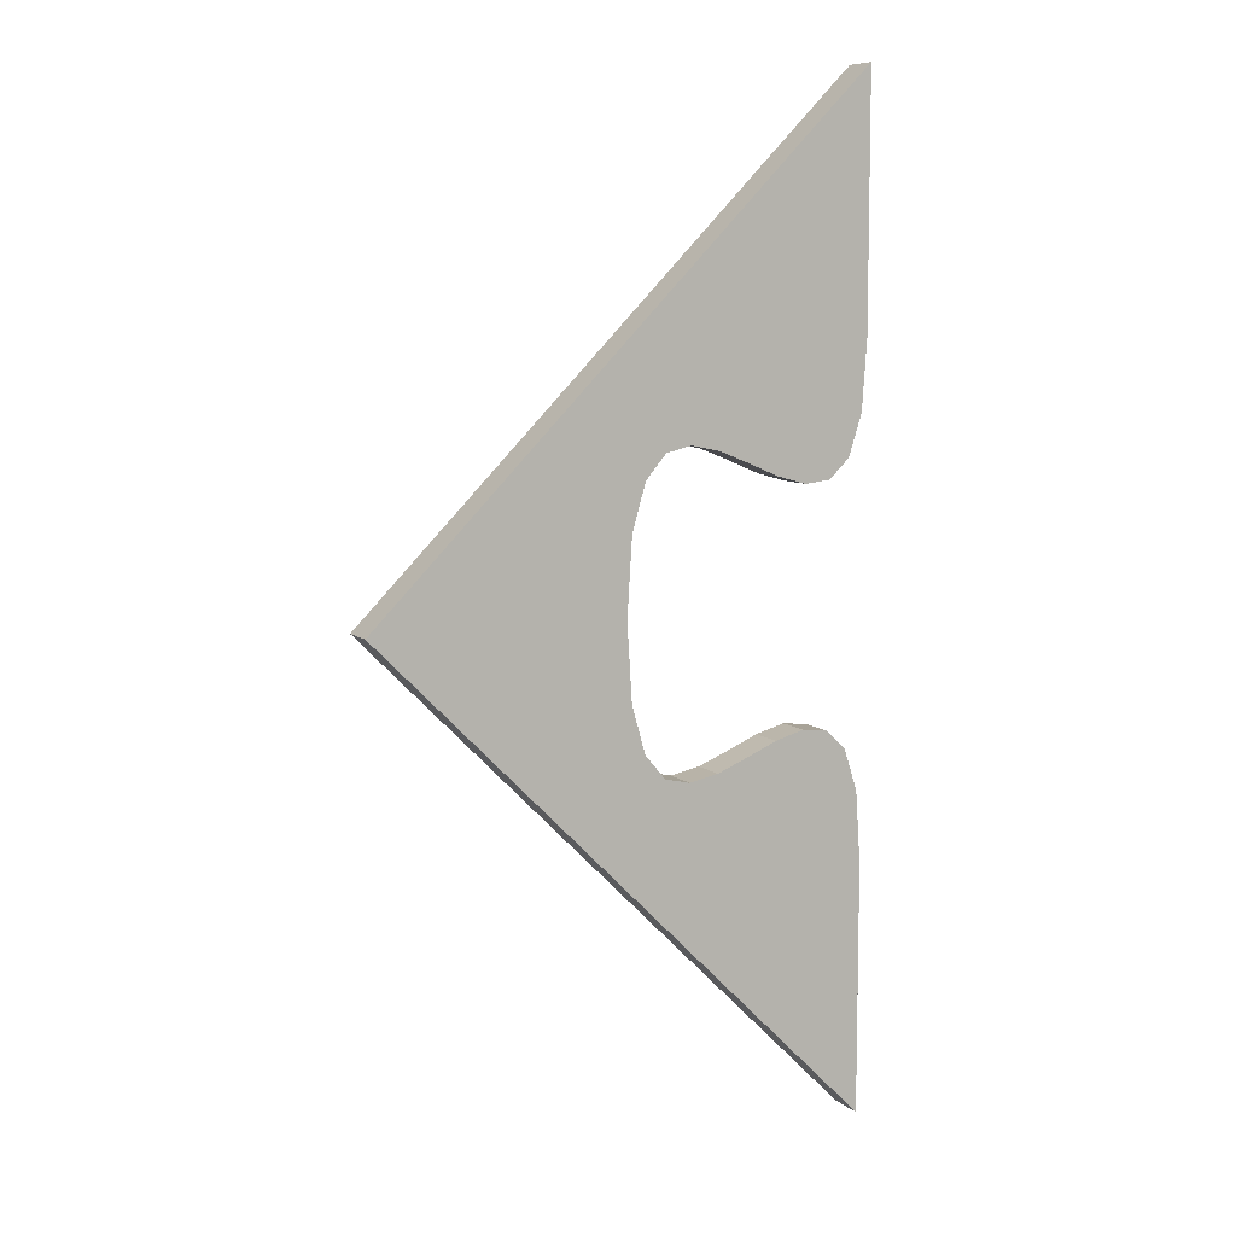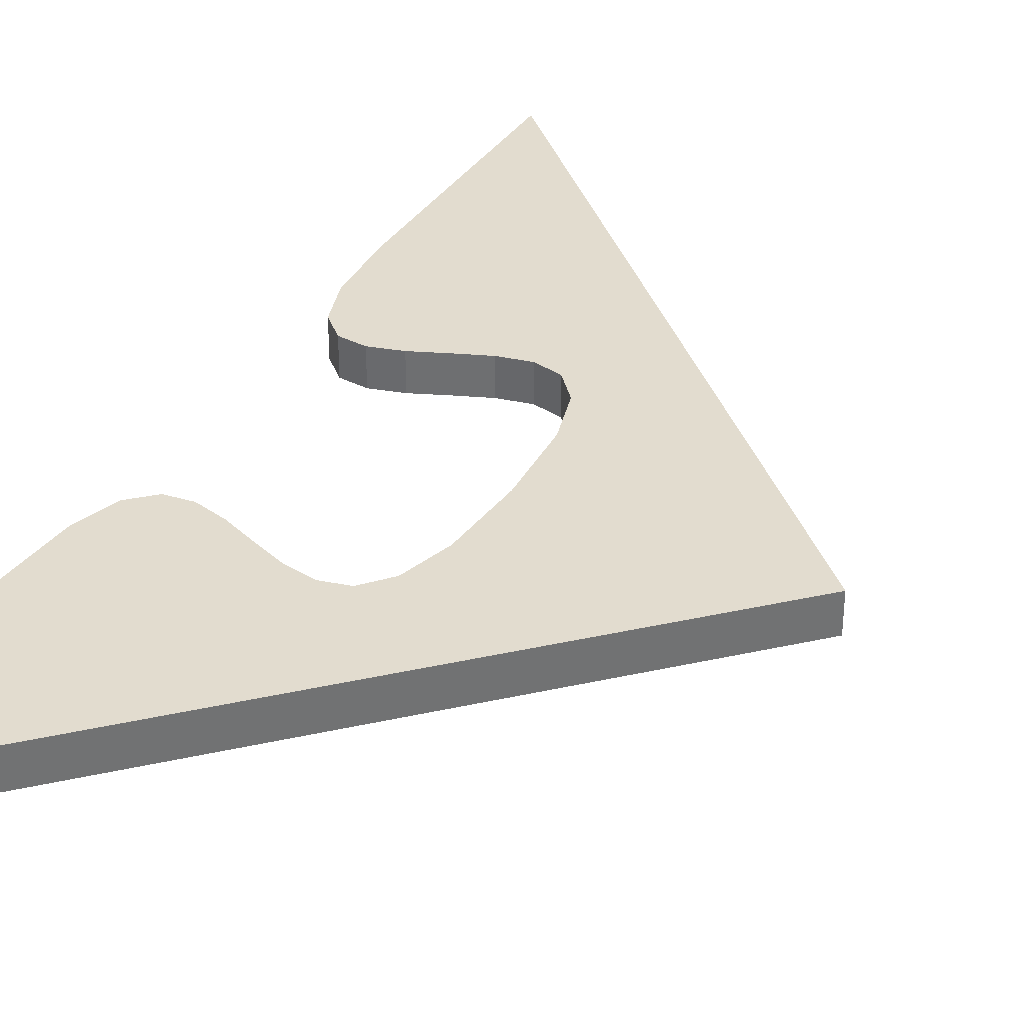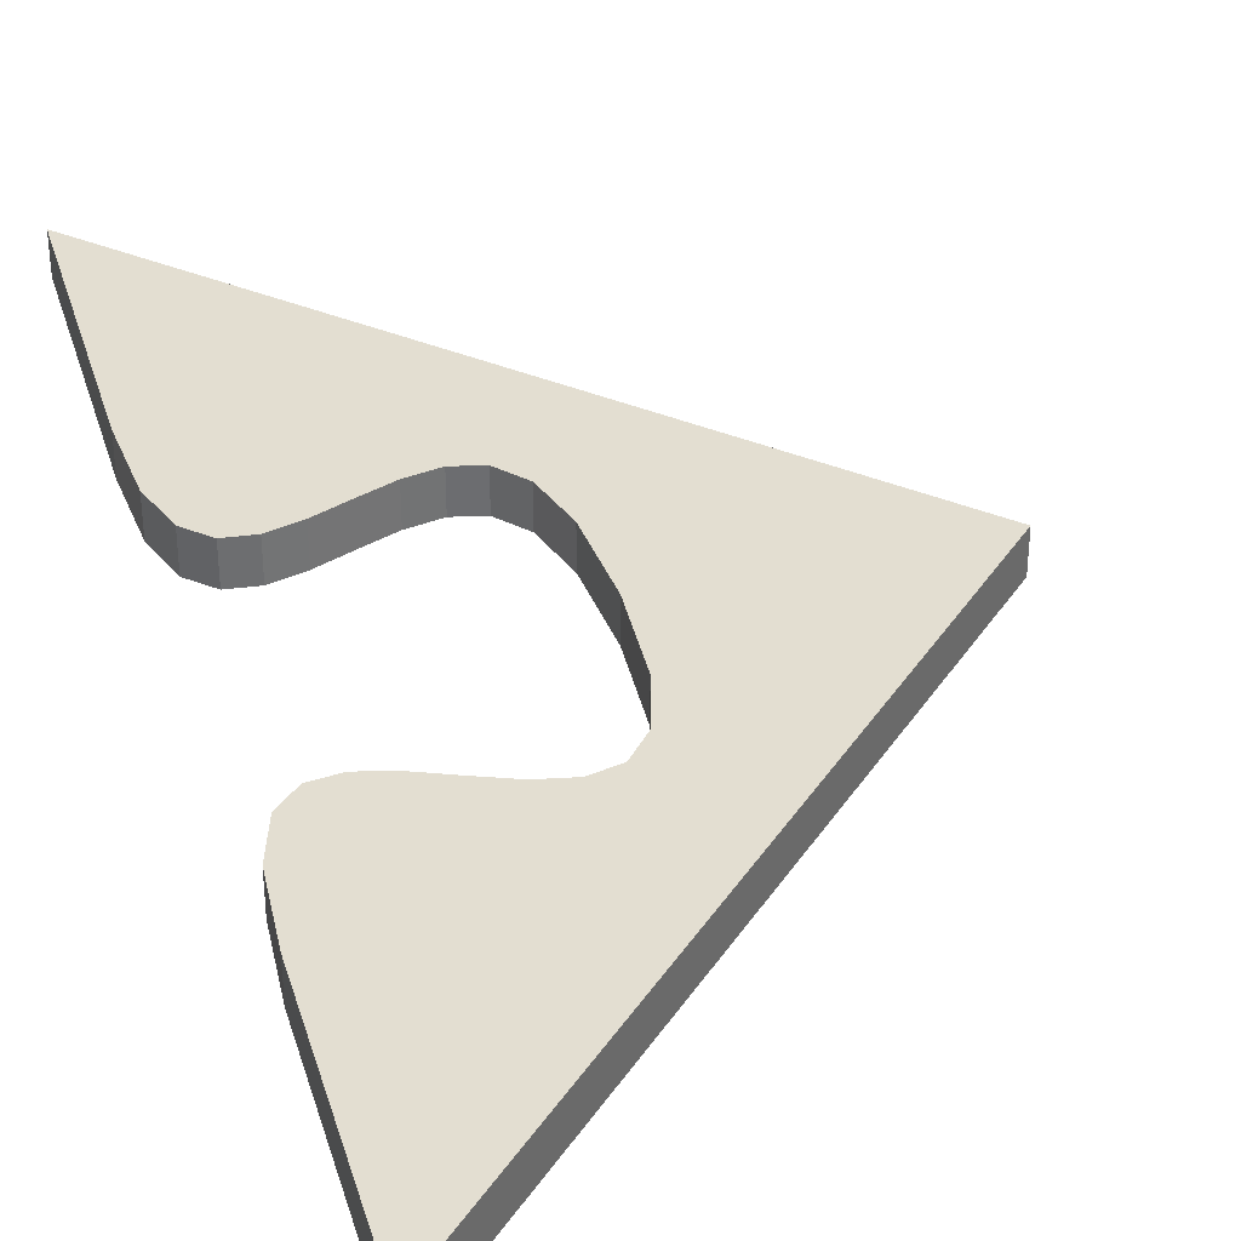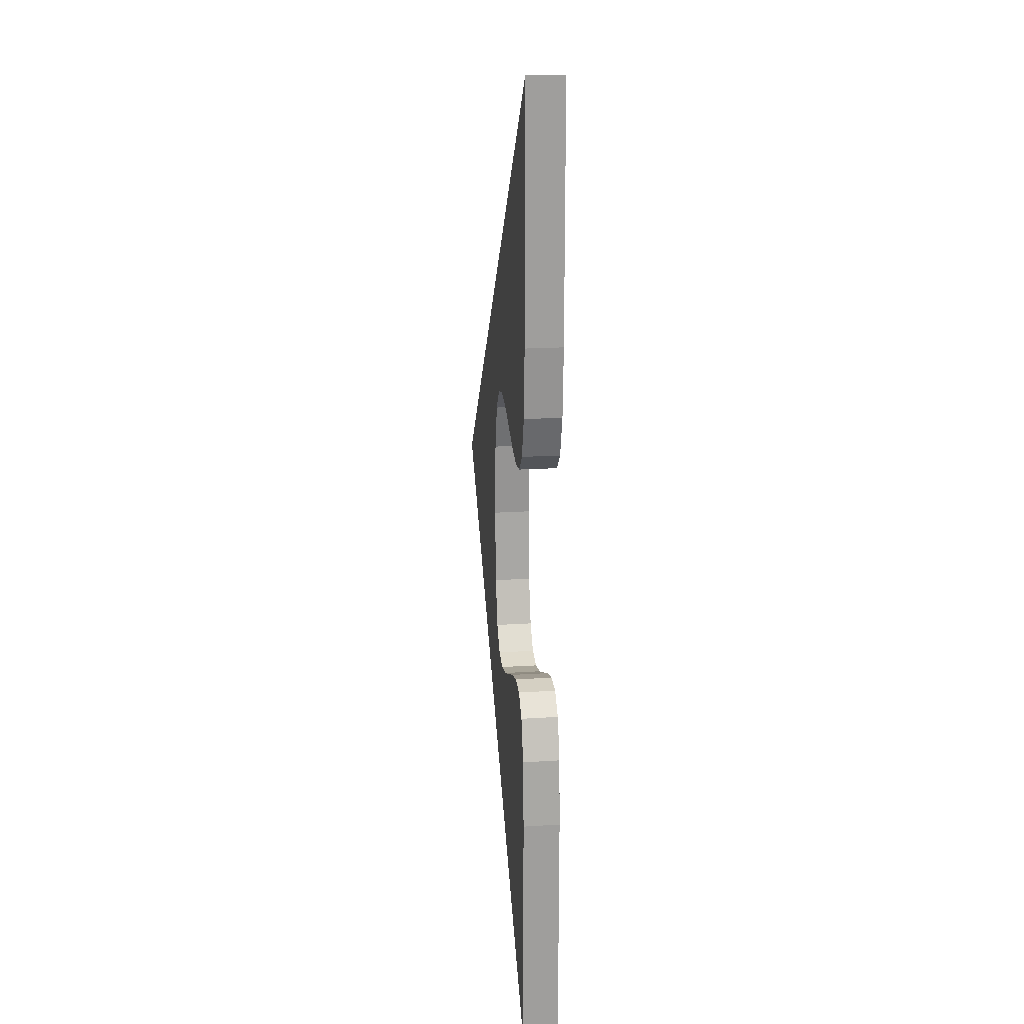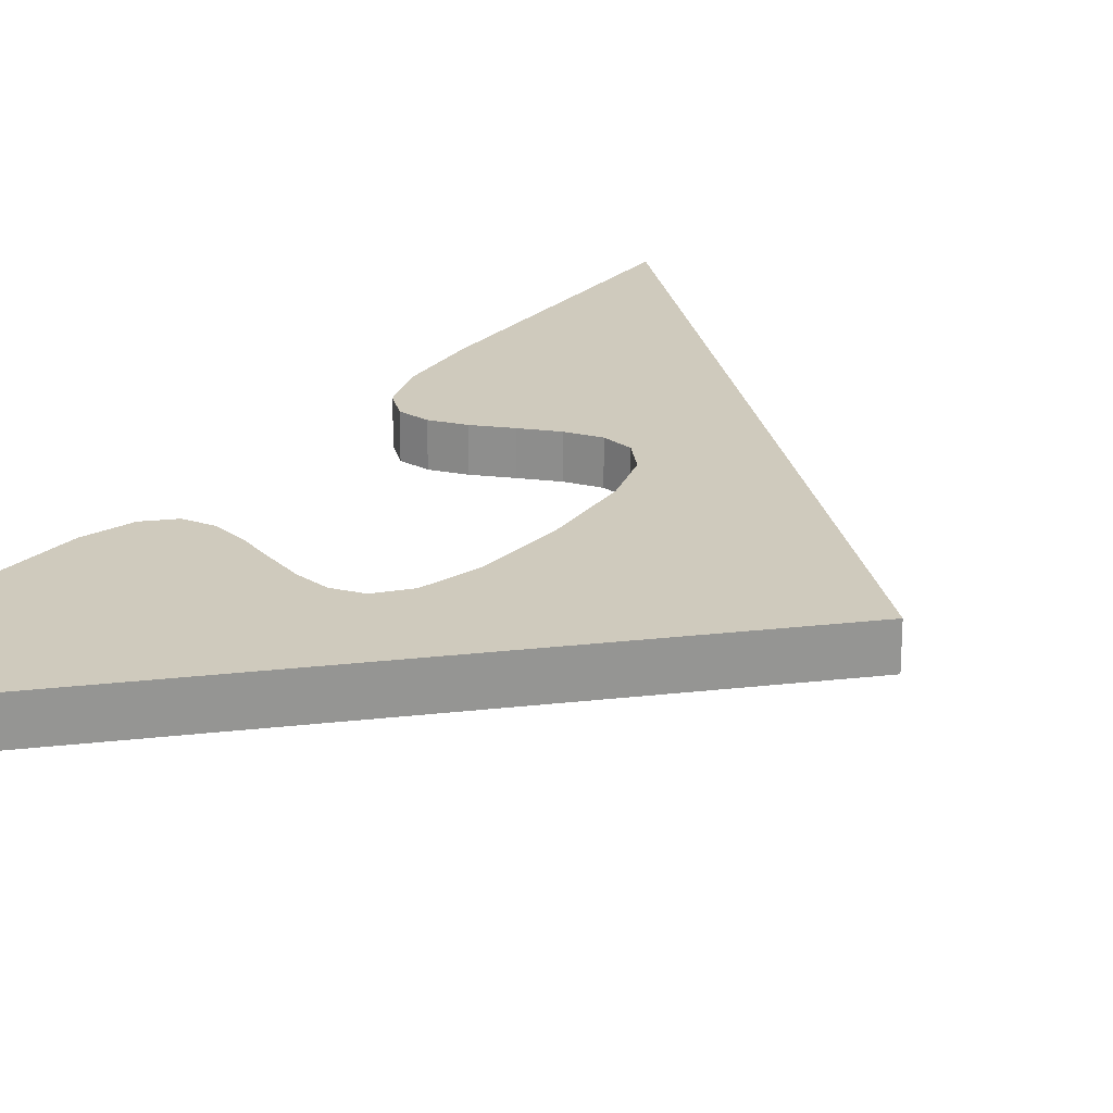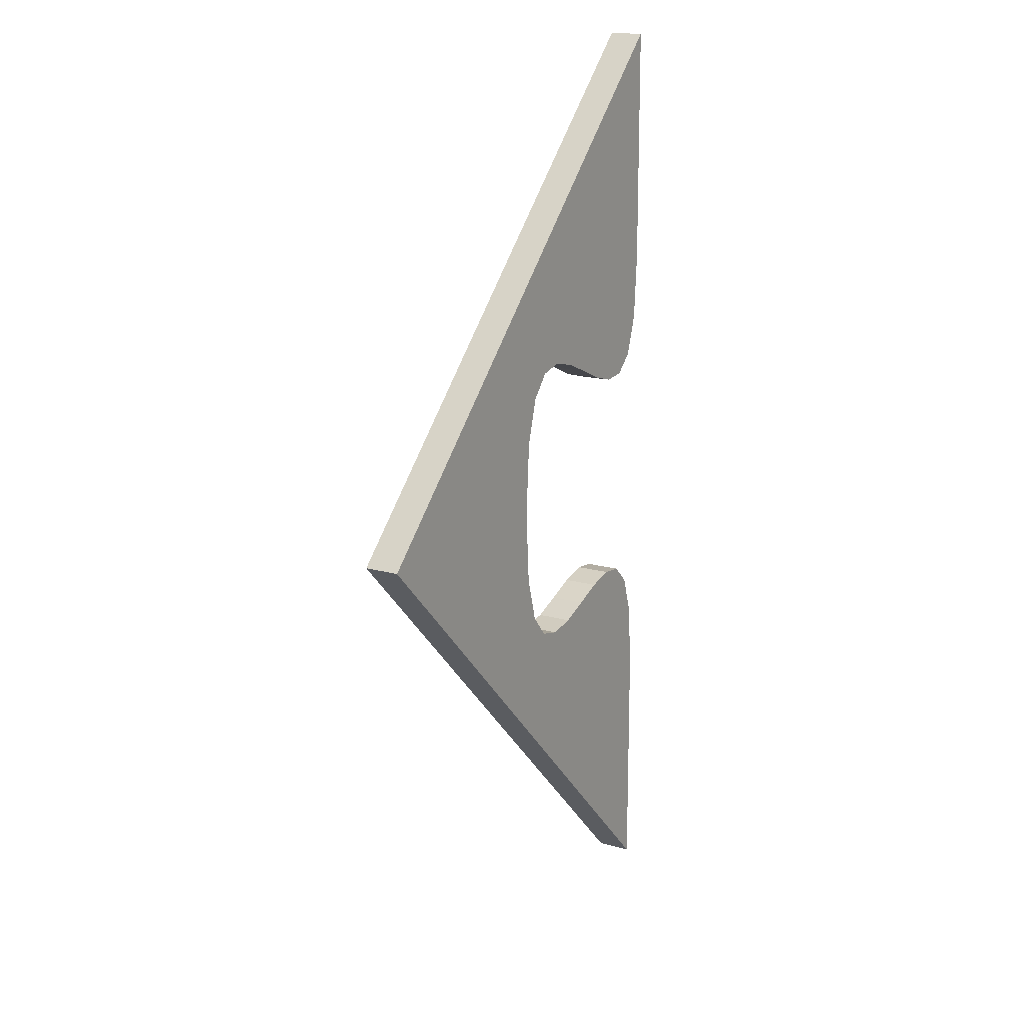
<metadata>
{"format":"obj","ext":"obj","renderer":"f3d","projection":"perspective","resolution":1024,"background":"white","views":[{"elev":8.2,"azim":-26.7,"up":"+Z"},{"elev":34.7,"azim":-151.8,"up":"+Y"},{"elev":36.2,"azim":164.0,"up":"+Y"},{"elev":19.5,"azim":83.1,"up":"+Z"},{"elev":22.9,"azim":-146.2,"up":"+Y"},{"elev":15.8,"azim":-59.0,"up":"+Z"}]}
</metadata>
<code>
o Curve
v 0.2925 0 0.2924
v 0 0 0
v 0.2925 0 -0.2924
v 0.2925 0 -0.2909
v 0.2925 0 -0.2866
v 0.2925 0 -0.2798
v 0.2925 0 -0.2707
v 0.2925 0 -0.2596
v 0.2925 0 -0.2467
v 0.2925 0 -0.2323
v 0.2925 0 -0.2166
v 0.2925 0 -0.1999
v 0.2925 0 -0.1824
v 0.2925 0 -0.1644
v 0.2925 0 -0.1462
v 0.2896 0 -0.1053
v 0.2816 0 -0.0808
v 0.2696 0 -0.06939
v 0.2546 0 -0.06768
v 0.2375 0 -0.07233
v 0.2193 0 -0.07995
v 0.2012 0 -0.0872
v 0.1841 0 -0.0907
v 0.1691 0 -0.08709
v 0.1571 0 -0.07302
v 0.1491 0 -0.04511
v 0.1462 0 0
v 0.1491 0 0.04511
v 0.1571 0 0.07302
v 0.1691 0 0.08709
v 0.1841 0 0.0907
v 0.2012 0 0.0872
v 0.2193 0 0.07995
v 0.2375 0 0.07233
v 0.2546 0 0.06768
v 0.2696 0 0.06939
v 0.2816 0 0.0808
v 0.2896 0 0.1053
v 0.2925 0 0.1462
v 0.2925 0 0.1568
v 0.2925 0 0.1697
v 0.2925 0 0.1845
v 0.2925 0 0.2003
v 0.2925 0 0.2167
v 0.2925 0 0.233
v 0.2925 0 0.2485
v 0.2925 0 0.2626
v 0.2925 0 0.2747
v 0.2925 0 0.2841
v 0.2925 0 0.2902
v 0.2925 -0.02159 0.2924
v 0 -0.02159 0
v 0.2925 -0.02159 -0.2924
v 0.2925 -0.02159 -0.2909
v 0.2925 -0.02159 -0.2866
v 0.2925 -0.02159 -0.2798
v 0.2925 -0.02159 -0.2707
v 0.2925 -0.02159 -0.2596
v 0.2925 -0.02159 -0.2467
v 0.2925 -0.02159 -0.2323
v 0.2925 -0.02159 -0.2166
v 0.2925 -0.02159 -0.1999
v 0.2925 -0.02159 -0.1824
v 0.2925 -0.02159 -0.1644
v 0.2925 -0.02159 -0.1462
v 0.2896 -0.02159 -0.1053
v 0.2816 -0.02159 -0.0808
v 0.2696 -0.02159 -0.06939
v 0.2546 -0.02159 -0.06768
v 0.2375 -0.02159 -0.07233
v 0.2193 -0.02159 -0.07995
v 0.2012 -0.02159 -0.0872
v 0.1841 -0.02159 -0.0907
v 0.1691 -0.02159 -0.08709
v 0.1571 -0.02159 -0.07302
v 0.1491 -0.02159 -0.04511
v 0.1462 -0.02159 0
v 0.1491 -0.02159 0.04511
v 0.1571 -0.02159 0.07302
v 0.1691 -0.02159 0.08709
v 0.1841 -0.02159 0.0907
v 0.2012 -0.02159 0.0872
v 0.2193 -0.02159 0.07995
v 0.2375 -0.02159 0.07233
v 0.2546 -0.02159 0.06768
v 0.2696 -0.02159 0.06939
v 0.2816 -0.02159 0.0808
v 0.2896 -0.02159 0.1053
v 0.2925 -0.02159 0.1462
v 0.2925 -0.02159 0.1568
v 0.2925 -0.02159 0.1697
v 0.2925 -0.02159 0.1845
v 0.2925 -0.02159 0.2003
v 0.2925 -0.02159 0.2167
v 0.2925 -0.02159 0.233
v 0.2925 -0.02159 0.2485
v 0.2925 -0.02159 0.2626
v 0.2925 -0.02159 0.2747
v 0.2925 -0.02159 0.2841
v 0.2925 -0.02159 0.2902
f 2 4 3
f 2 5 4
f 2 6 5
f 2 7 6
f 2 8 7
f 2 9 8
f 2 10 9
f 2 11 10
f 2 12 11
f 2 13 12
f 2 14 13
f 2 24 14
f 24 15 14
f 24 23 15
f 23 16 15
f 23 17 16
f 22 17 23
f 21 17 22
f 2 25 24
f 21 18 17
f 20 18 21
f 2 26 25
f 19 18 20
f 2 27 26
f 1 29 2
f 29 28 2
f 28 27 2
f 34 36 35
f 34 37 36
f 33 37 34
f 1 30 29
f 32 37 33
f 32 38 37
f 1 31 30
f 31 38 32
f 1 38 31
f 1 50 38
f 50 49 38
f 49 48 38
f 48 47 38
f 47 46 38
f 46 45 38
f 45 44 38
f 44 43 38
f 43 42 38
f 42 41 38
f 41 40 38
f 40 39 38
f 52 53 54
f 52 54 55
f 52 55 56
f 52 56 57
f 52 57 58
f 52 58 59
f 52 59 60
f 52 60 61
f 52 61 62
f 52 62 63
f 52 63 64
f 52 64 74
f 74 64 65
f 74 65 73
f 73 65 66
f 73 66 67
f 72 73 67
f 71 72 67
f 52 74 75
f 71 67 68
f 70 71 68
f 52 75 76
f 69 70 68
f 52 76 77
f 51 52 79
f 79 52 78
f 78 52 77
f 84 85 86
f 84 86 87
f 83 84 87
f 51 79 80
f 82 83 87
f 82 87 88
f 51 80 81
f 81 82 88
f 51 81 88
f 51 88 100
f 100 88 99
f 99 88 98
f 98 88 97
f 97 88 96
f 96 88 95
f 95 88 94
f 94 88 93
f 93 88 92
f 92 88 91
f 91 88 90
f 90 88 89
f 2 3 53 52
f 3 4 54 53
f 4 5 55 54
f 5 6 56 55
f 6 7 57 56
f 7 8 58 57
f 8 9 59 58
f 9 10 60 59
f 10 11 61 60
f 11 12 62 61
f 12 13 63 62
f 13 14 64 63
f 14 15 65 64
f 23 24 74 73
f 15 16 66 65
f 16 17 67 66
f 22 23 73 72
f 21 22 72 71
f 24 25 75 74
f 17 18 68 67
f 20 21 71 70
f 25 26 76 75
f 19 20 70 69
f 18 19 69 68
f 26 27 77 76
f 1 2 52 51
f 28 29 79 78
f 27 28 78 77
f 34 35 85 84
f 35 36 86 85
f 36 37 87 86
f 33 34 84 83
f 29 30 80 79
f 32 33 83 82
f 37 38 88 87
f 30 31 81 80
f 31 32 82 81
f 50 1 51 100
f 49 50 100 99
f 48 49 99 98
f 47 48 98 97
f 46 47 97 96
f 45 46 96 95
f 44 45 95 94
f 43 44 94 93
f 42 43 93 92
f 41 42 92 91
f 40 41 91 90
f 39 40 90 89
f 38 39 89 88
o Curve
v 0.2925 0 0.2924
v 0 0 0
v 0.2925 0 -0.2924
v 0.2925 0 -0.2909
v 0.2925 0 -0.2866
v 0.2925 0 -0.2798
v 0.2925 0 -0.2707
v 0.2925 0 -0.2596
v 0.2925 0 -0.2467
v 0.2925 0 -0.2323
v 0.2925 0 -0.2166
v 0.2925 0 -0.1999
v 0.2925 0 -0.1824
v 0.2925 0 -0.1644
v 0.2925 0 -0.1462
v 0.2896 0 -0.1053
v 0.2816 0 -0.0808
v 0.2696 0 -0.06939
v 0.2546 0 -0.06768
v 0.2375 0 -0.07233
v 0.2193 0 -0.07995
v 0.2012 0 -0.0872
v 0.1841 0 -0.0907
v 0.1691 0 -0.08709
v 0.1571 0 -0.07302
v 0.1491 0 -0.04511
v 0.1462 0 0
v 0.1491 0 0.04511
v 0.1571 0 0.07302
v 0.1691 0 0.08709
v 0.1841 0 0.0907
v 0.2012 0 0.0872
v 0.2193 0 0.07995
v 0.2375 0 0.07233
v 0.2546 0 0.06768
v 0.2696 0 0.06939
v 0.2816 0 0.0808
v 0.2896 0 0.1053
v 0.2925 0 0.1462
v 0.2925 0 0.1568
v 0.2925 0 0.1697
v 0.2925 0 0.1845
v 0.2925 0 0.2003
v 0.2925 0 0.2167
v 0.2925 0 0.233
v 0.2925 0 0.2485
v 0.2925 0 0.2626
v 0.2925 0 0.2747
v 0.2925 0 0.2841
v 0.2925 0 0.2902
v 0.2925 -0.02159 0.2924
v 0 -0.02159 0
v 0.2925 -0.02159 -0.2924
v 0.2925 -0.02159 -0.2909
v 0.2925 -0.02159 -0.2866
v 0.2925 -0.02159 -0.2798
v 0.2925 -0.02159 -0.2707
v 0.2925 -0.02159 -0.2596
v 0.2925 -0.02159 -0.2467
v 0.2925 -0.02159 -0.2323
v 0.2925 -0.02159 -0.2166
v 0.2925 -0.02159 -0.1999
v 0.2925 -0.02159 -0.1824
v 0.2925 -0.02159 -0.1644
v 0.2925 -0.02159 -0.1462
v 0.2896 -0.02159 -0.1053
v 0.2816 -0.02159 -0.0808
v 0.2696 -0.02159 -0.06939
v 0.2546 -0.02159 -0.06768
v 0.2375 -0.02159 -0.07233
v 0.2193 -0.02159 -0.07995
v 0.2012 -0.02159 -0.0872
v 0.1841 -0.02159 -0.0907
v 0.1691 -0.02159 -0.08709
v 0.1571 -0.02159 -0.07302
v 0.1491 -0.02159 -0.04511
v 0.1462 -0.02159 0
v 0.1491 -0.02159 0.04511
v 0.1571 -0.02159 0.07302
v 0.1691 -0.02159 0.08709
v 0.1841 -0.02159 0.0907
v 0.2012 -0.02159 0.0872
v 0.2193 -0.02159 0.07995
v 0.2375 -0.02159 0.07233
v 0.2546 -0.02159 0.06768
v 0.2696 -0.02159 0.06939
v 0.2816 -0.02159 0.0808
v 0.2896 -0.02159 0.1053
v 0.2925 -0.02159 0.1462
v 0.2925 -0.02159 0.1568
v 0.2925 -0.02159 0.1697
v 0.2925 -0.02159 0.1845
v 0.2925 -0.02159 0.2003
v 0.2925 -0.02159 0.2167
v 0.2925 -0.02159 0.233
v 0.2925 -0.02159 0.2485
v 0.2925 -0.02159 0.2626
v 0.2925 -0.02159 0.2747
v 0.2925 -0.02159 0.2841
v 0.2925 -0.02159 0.2902
f 102 104 103
f 102 105 104
f 102 106 105
f 102 107 106
f 102 108 107
f 102 109 108
f 102 110 109
f 102 111 110
f 102 112 111
f 102 113 112
f 102 114 113
f 102 124 114
f 124 115 114
f 124 123 115
f 123 116 115
f 123 117 116
f 122 117 123
f 121 117 122
f 102 125 124
f 121 118 117
f 120 118 121
f 102 126 125
f 119 118 120
f 102 127 126
f 101 129 102
f 129 128 102
f 128 127 102
f 134 136 135
f 134 137 136
f 133 137 134
f 101 130 129
f 132 137 133
f 132 138 137
f 101 131 130
f 131 138 132
f 101 138 131
f 101 150 138
f 150 149 138
f 149 148 138
f 148 147 138
f 147 146 138
f 146 145 138
f 145 144 138
f 144 143 138
f 143 142 138
f 142 141 138
f 141 140 138
f 140 139 138
f 152 153 154
f 152 154 155
f 152 155 156
f 152 156 157
f 152 157 158
f 152 158 159
f 152 159 160
f 152 160 161
f 152 161 162
f 152 162 163
f 152 163 164
f 152 164 174
f 174 164 165
f 174 165 173
f 173 165 166
f 173 166 167
f 172 173 167
f 171 172 167
f 152 174 175
f 171 167 168
f 170 171 168
f 152 175 176
f 169 170 168
f 152 176 177
f 151 152 179
f 179 152 178
f 178 152 177
f 184 185 186
f 184 186 187
f 183 184 187
f 151 179 180
f 182 183 187
f 182 187 188
f 151 180 181
f 181 182 188
f 151 181 188
f 151 188 200
f 200 188 199
f 199 188 198
f 198 188 197
f 197 188 196
f 196 188 195
f 195 188 194
f 194 188 193
f 193 188 192
f 192 188 191
f 191 188 190
f 190 188 189
f 102 103 153 152
f 103 104 154 153
f 104 105 155 154
f 105 106 156 155
f 106 107 157 156
f 107 108 158 157
f 108 109 159 158
f 109 110 160 159
f 110 111 161 160
f 111 112 162 161
f 112 113 163 162
f 113 114 164 163
f 114 115 165 164
f 123 124 174 173
f 115 116 166 165
f 116 117 167 166
f 122 123 173 172
f 121 122 172 171
f 124 125 175 174
f 117 118 168 167
f 120 121 171 170
f 125 126 176 175
f 119 120 170 169
f 118 119 169 168
f 126 127 177 176
f 101 102 152 151
f 128 129 179 178
f 127 128 178 177
f 134 135 185 184
f 135 136 186 185
f 136 137 187 186
f 133 134 184 183
f 129 130 180 179
f 132 133 183 182
f 137 138 188 187
f 130 131 181 180
f 131 132 182 181
f 150 101 151 200
f 149 150 200 199
f 148 149 199 198
f 147 148 198 197
f 146 147 197 196
f 145 146 196 195
f 144 145 195 194
f 143 144 194 193
f 142 143 193 192
f 141 142 192 191
f 140 141 191 190
f 139 140 190 189
f 138 139 189 188

</code>
